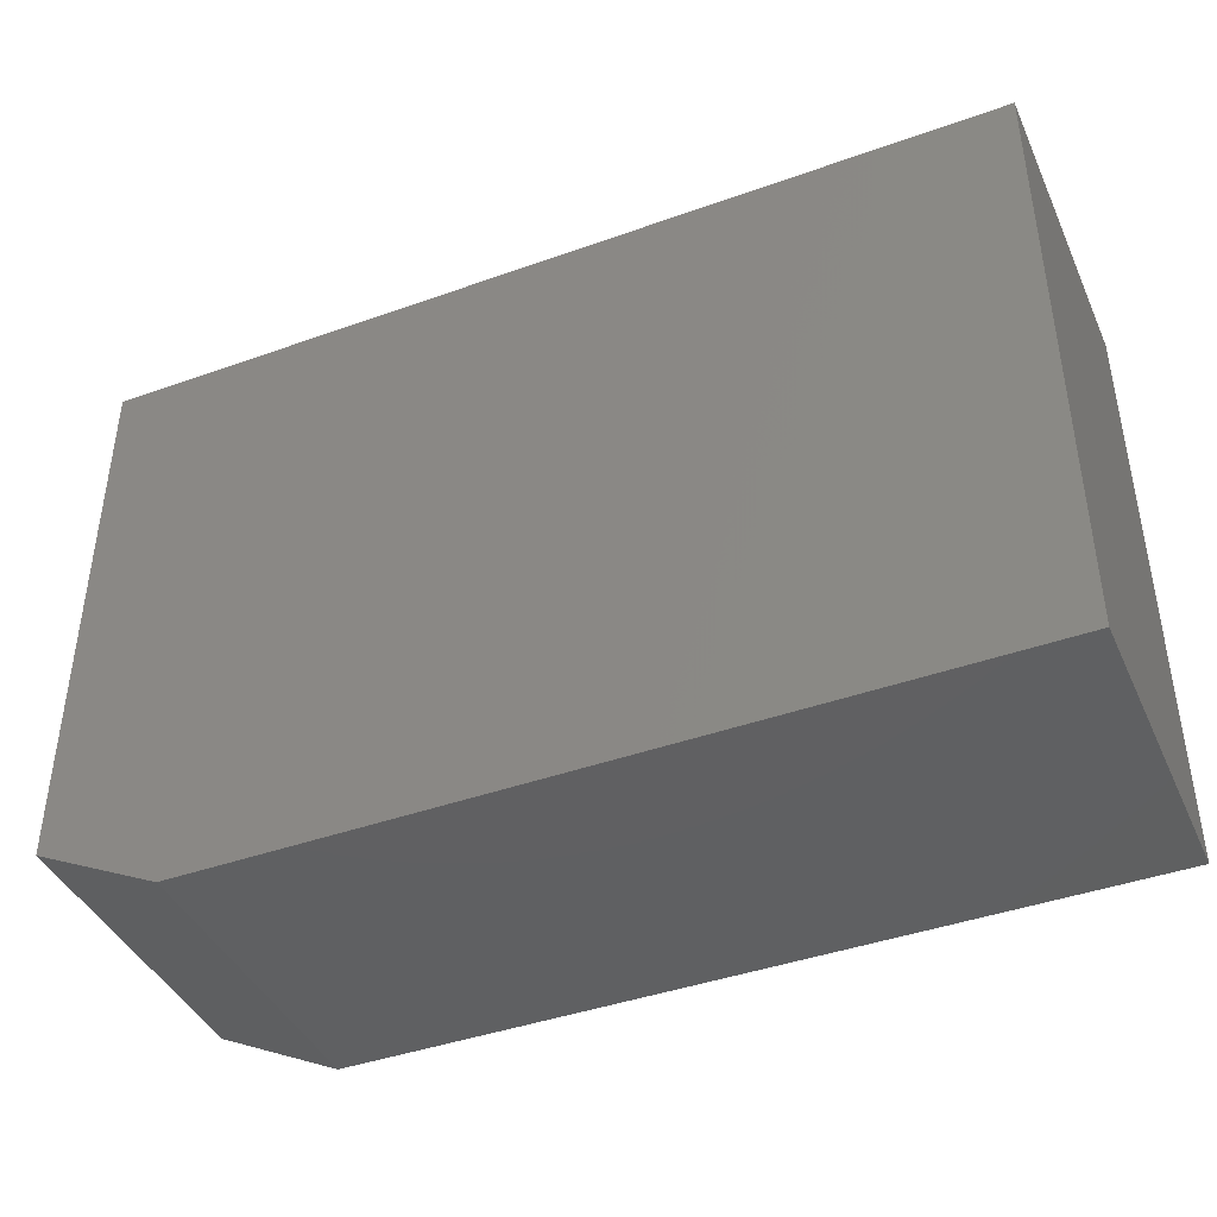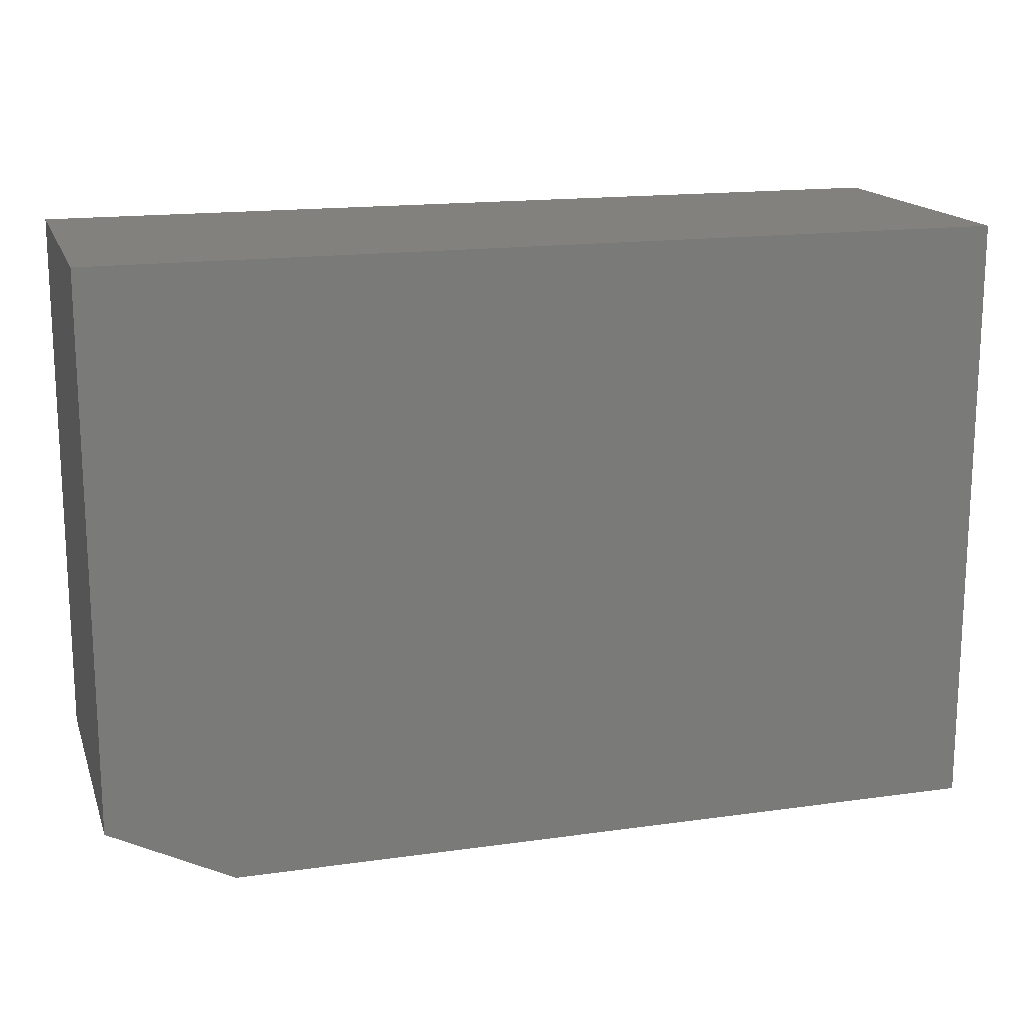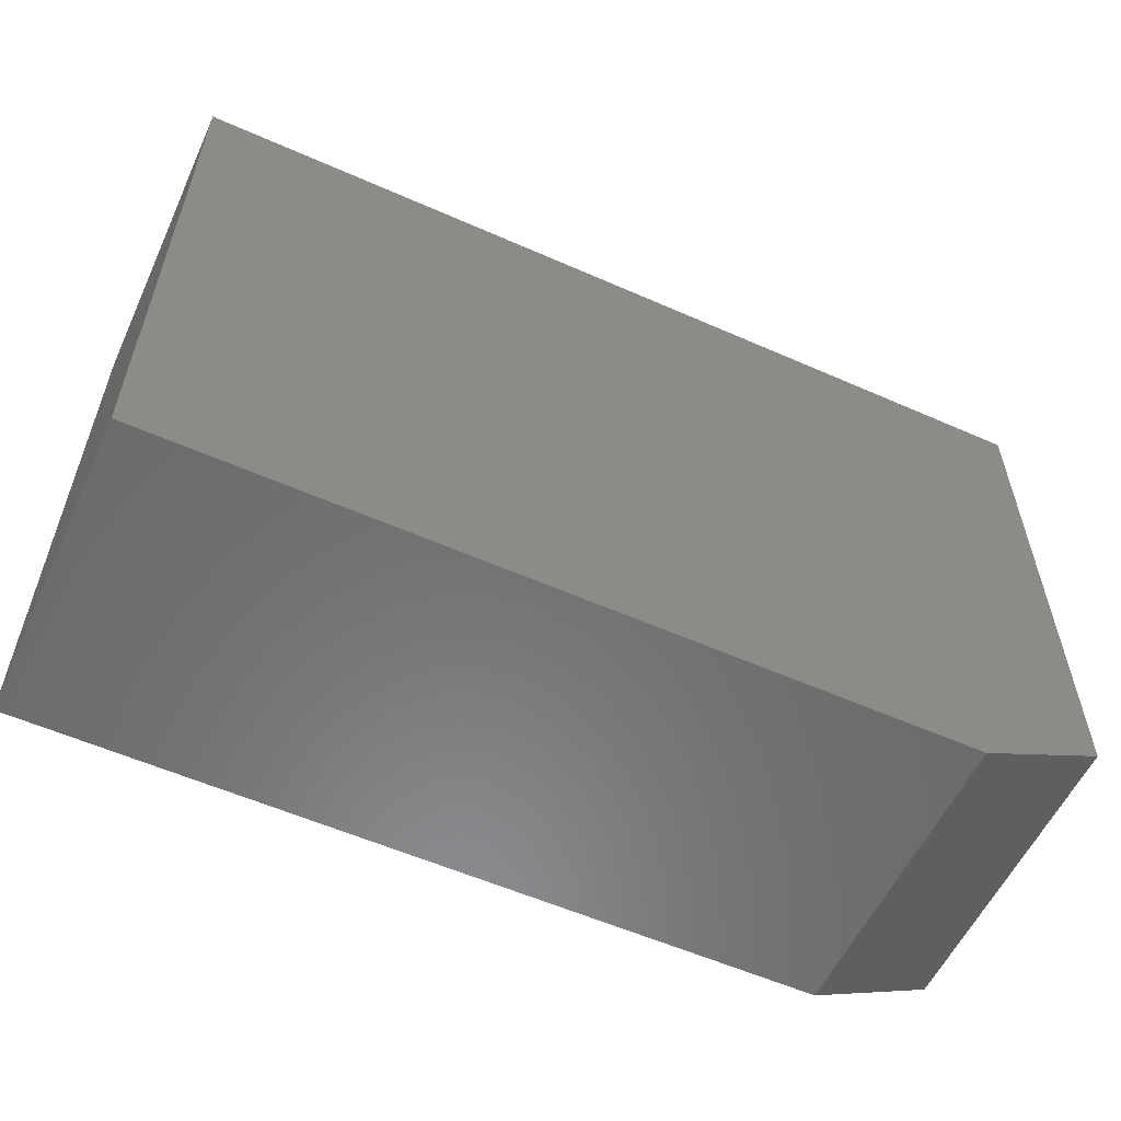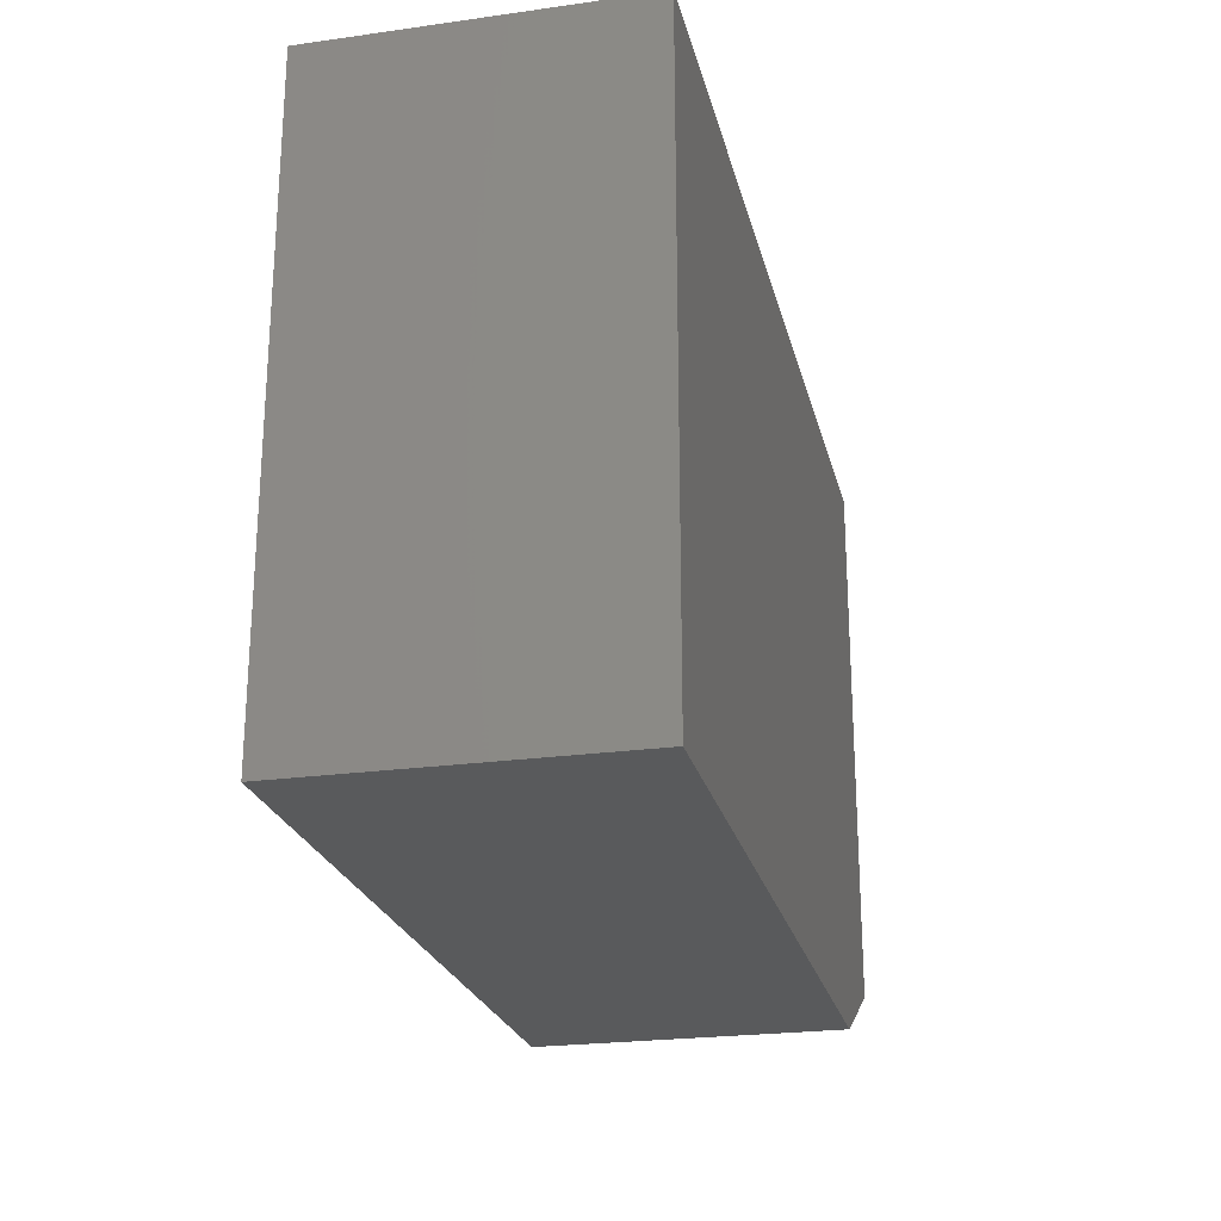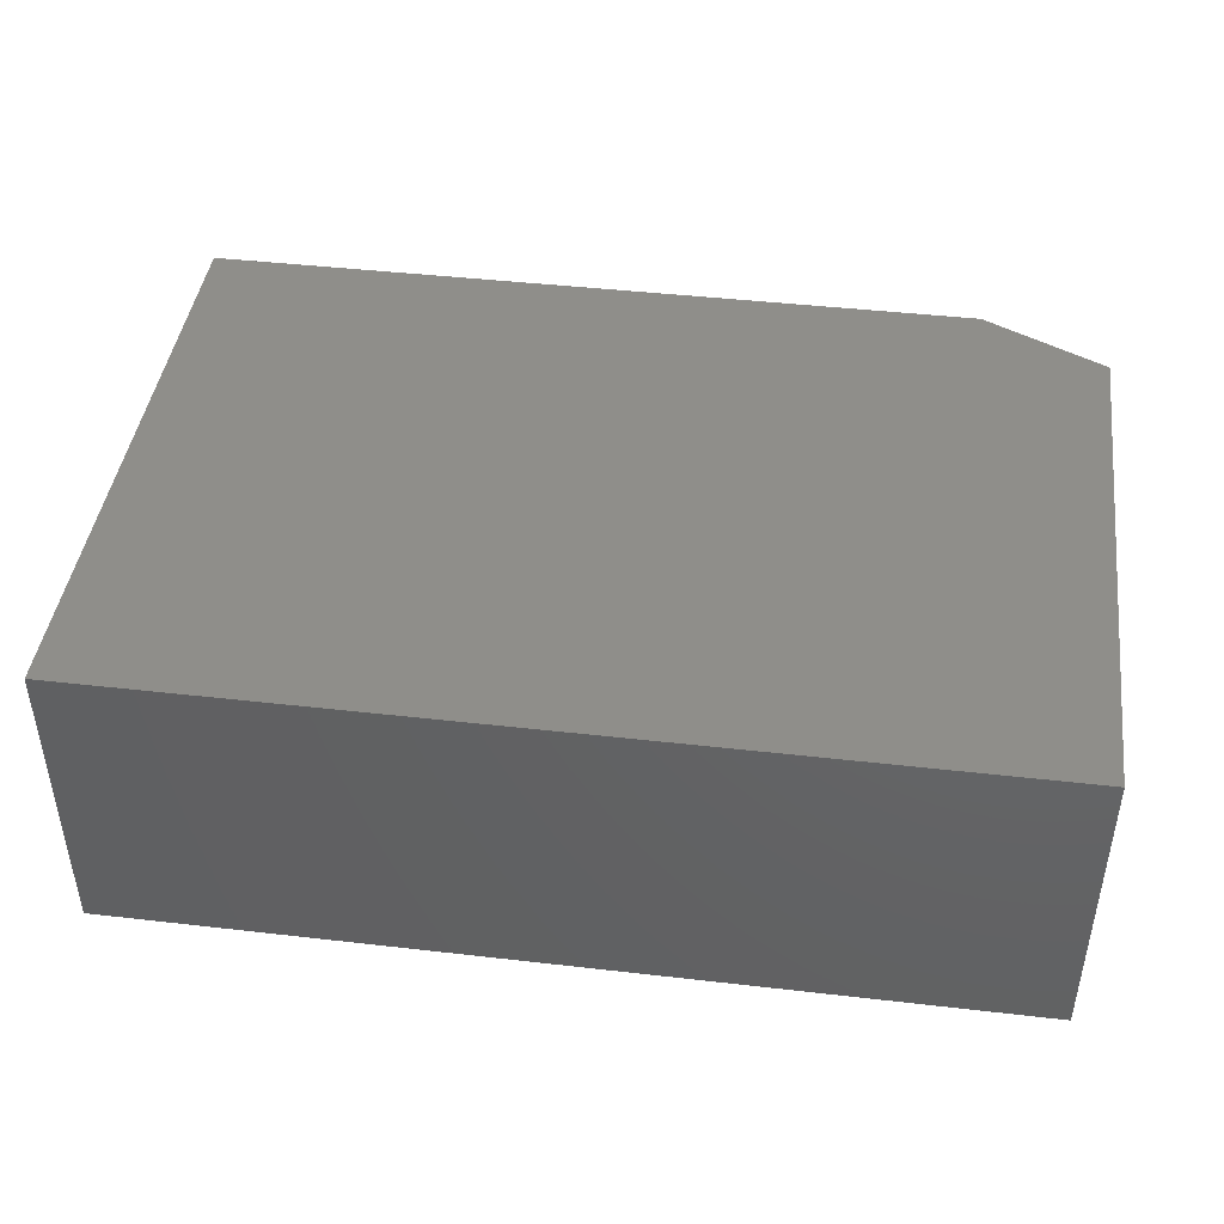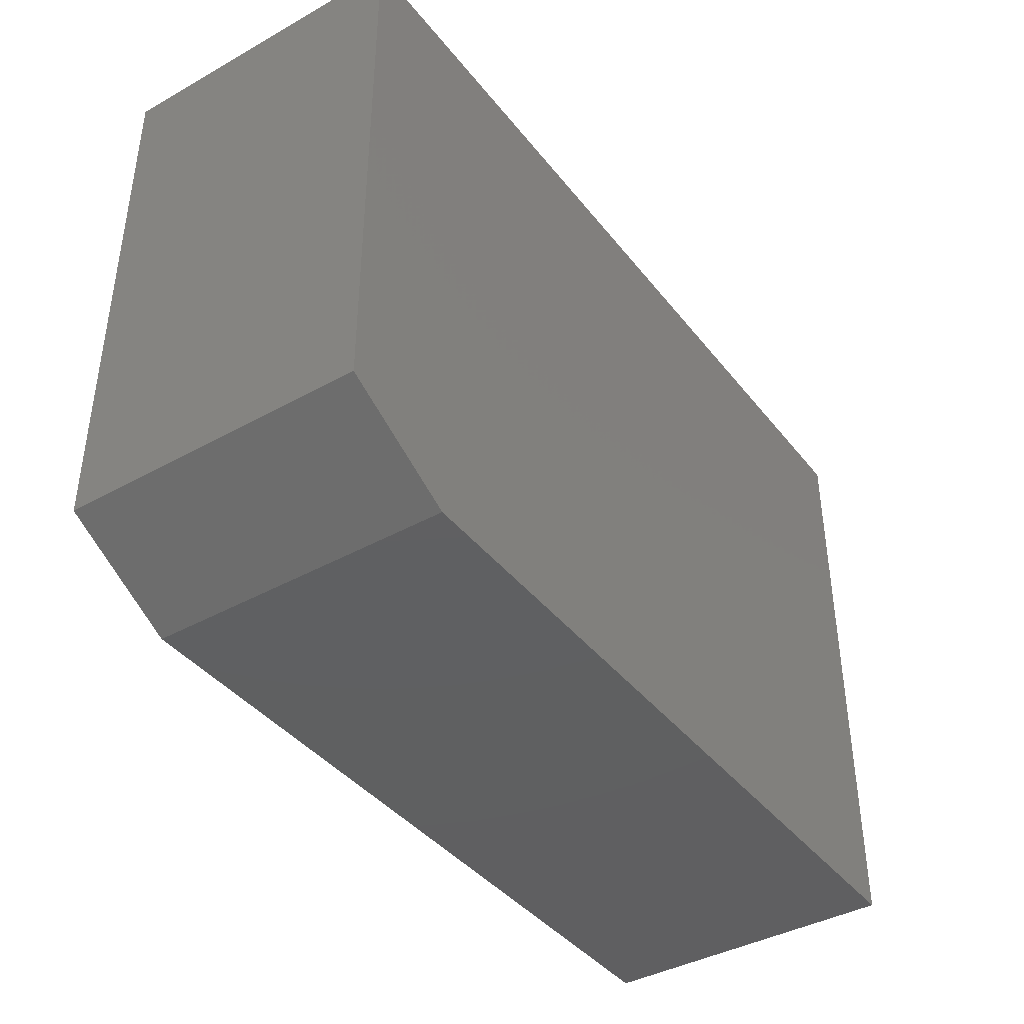
<metadata>
{"format":"stl","ext":"stl","renderer":"f3d","projection":"perspective","resolution":1024,"background":"white","views":[{"elev":-41.9,"azim":-156.7,"up":"+Z"},{"elev":16.2,"azim":163.8,"up":"+Z"},{"elev":-57.0,"azim":-24.7,"up":"+Z"},{"elev":-23.6,"azim":-76.9,"up":"+Z"},{"elev":43.7,"azim":7.7,"up":"+Y"},{"elev":-40.5,"azim":124.4,"up":"+Z"}]}
</metadata>
<code>
# stl→obj: 10 verts, 16 faces
v 0.4531 -0.07484 -0.1217
v 0.4531 0.07977 -0.1217
v 0.4531 -0.07484 0.153
v 0.4531 0.07977 0.153
v -1.716e-17 -0.07484 0.153
v -1.826e-19 -0.07484 -0.153
v 0.3906 -0.07484 -0.153
v -1.826e-19 0.07977 -0.153
v -1.716e-17 0.07977 0.153
v 0.3906 0.07977 -0.153
f 1 2 3
f 3 2 4
f 5 6 3
f 3 6 7
f 3 7 1
f 8 9 10
f 10 9 4
f 10 4 2
f 6 8 7
f 7 8 10
f 2 1 10
f 10 1 7
f 6 5 8
f 8 5 9
f 9 5 4
f 4 5 3

</code>
